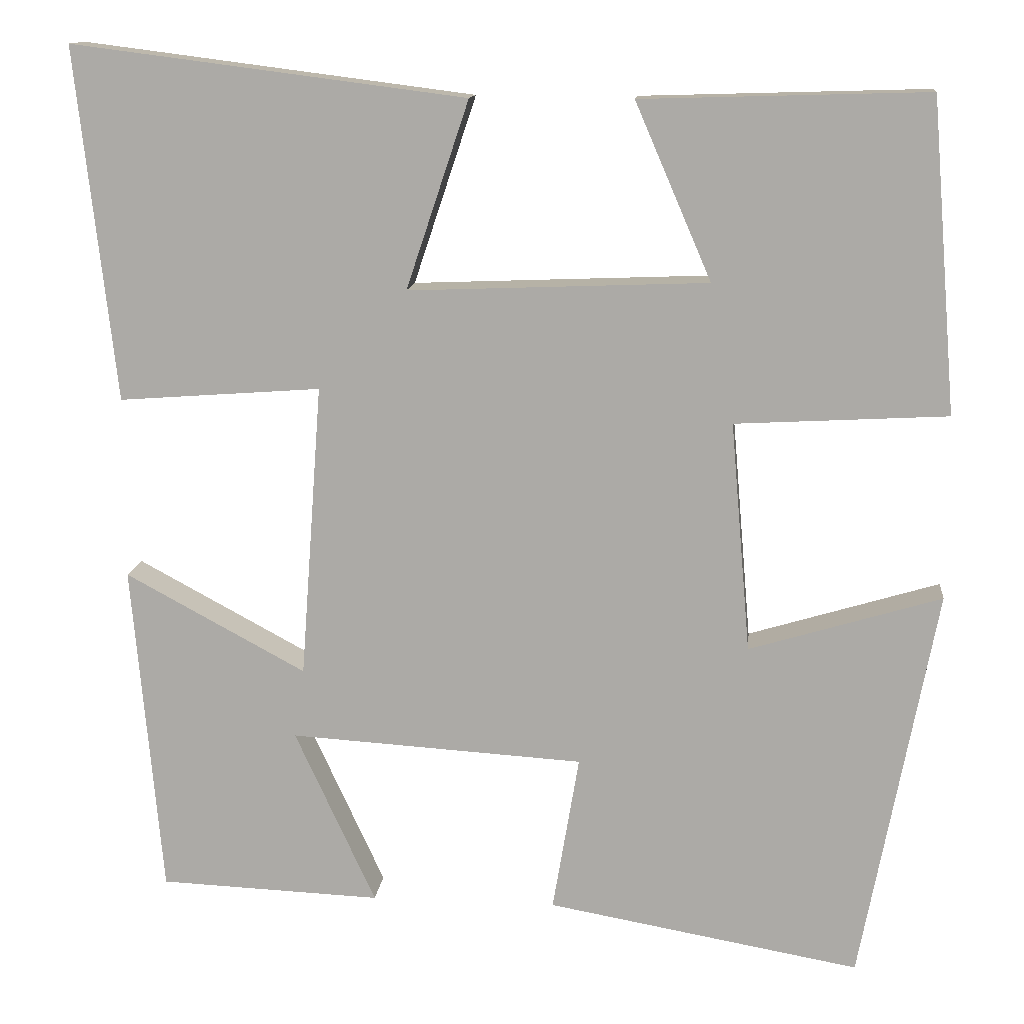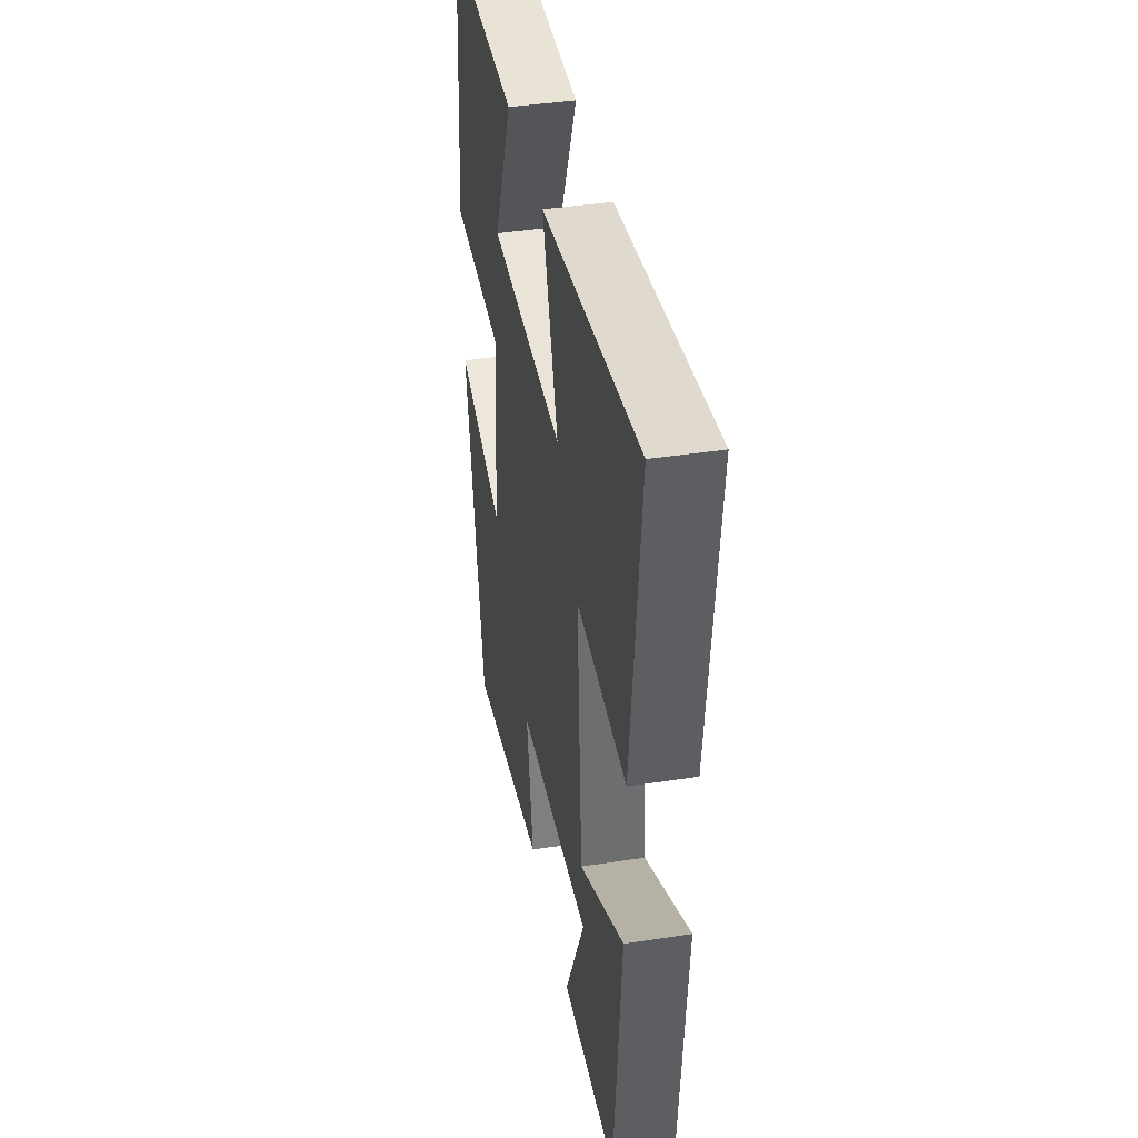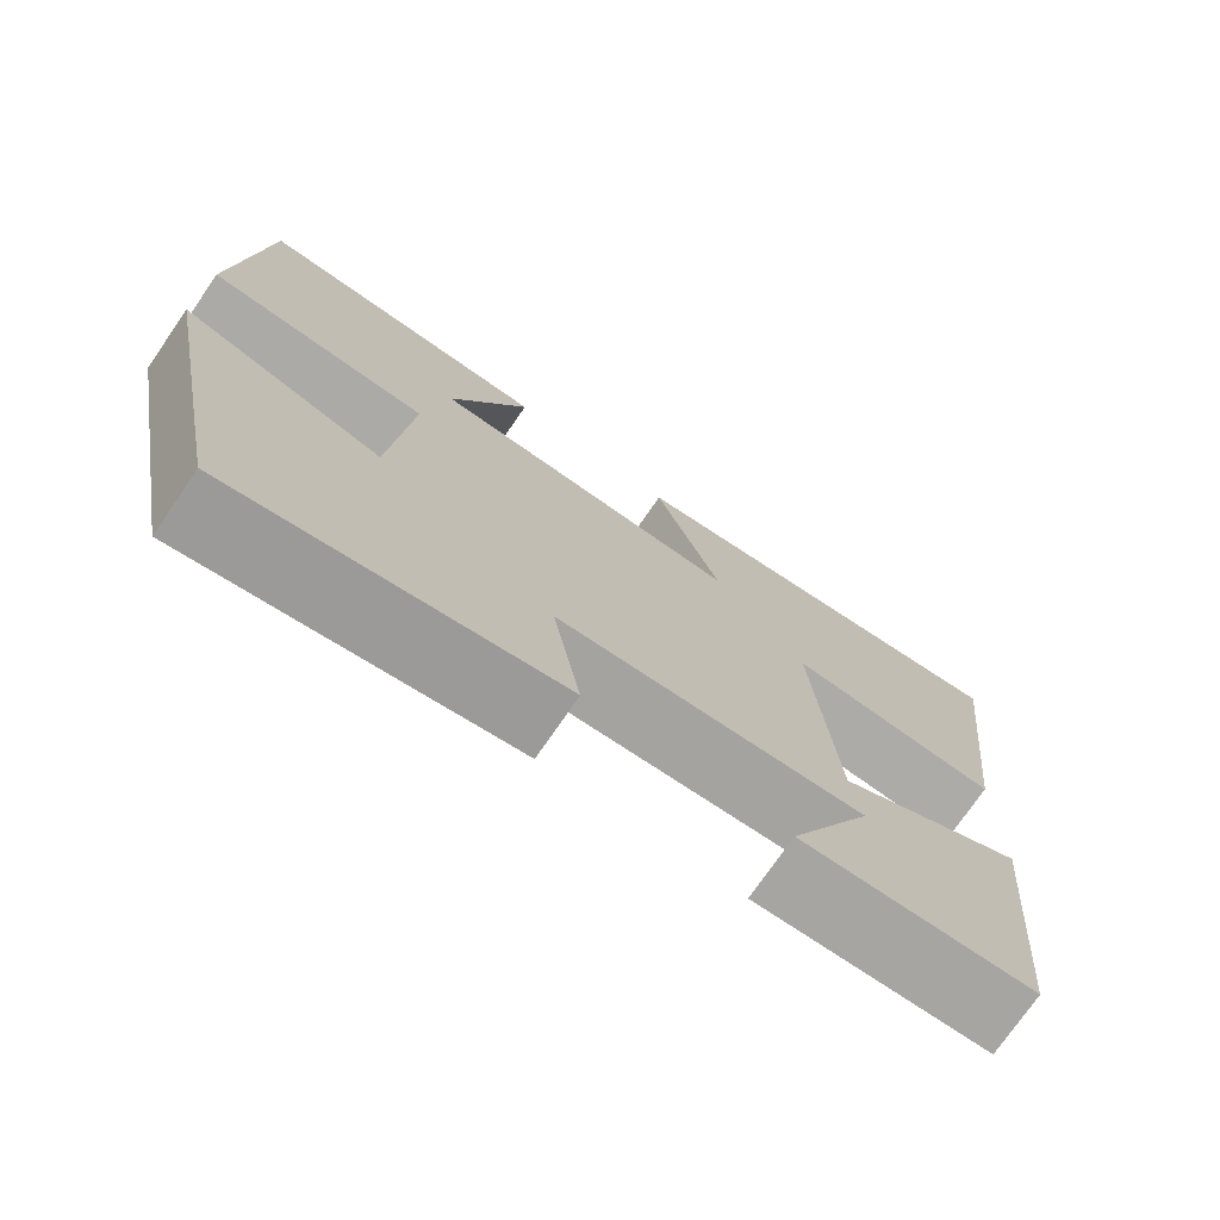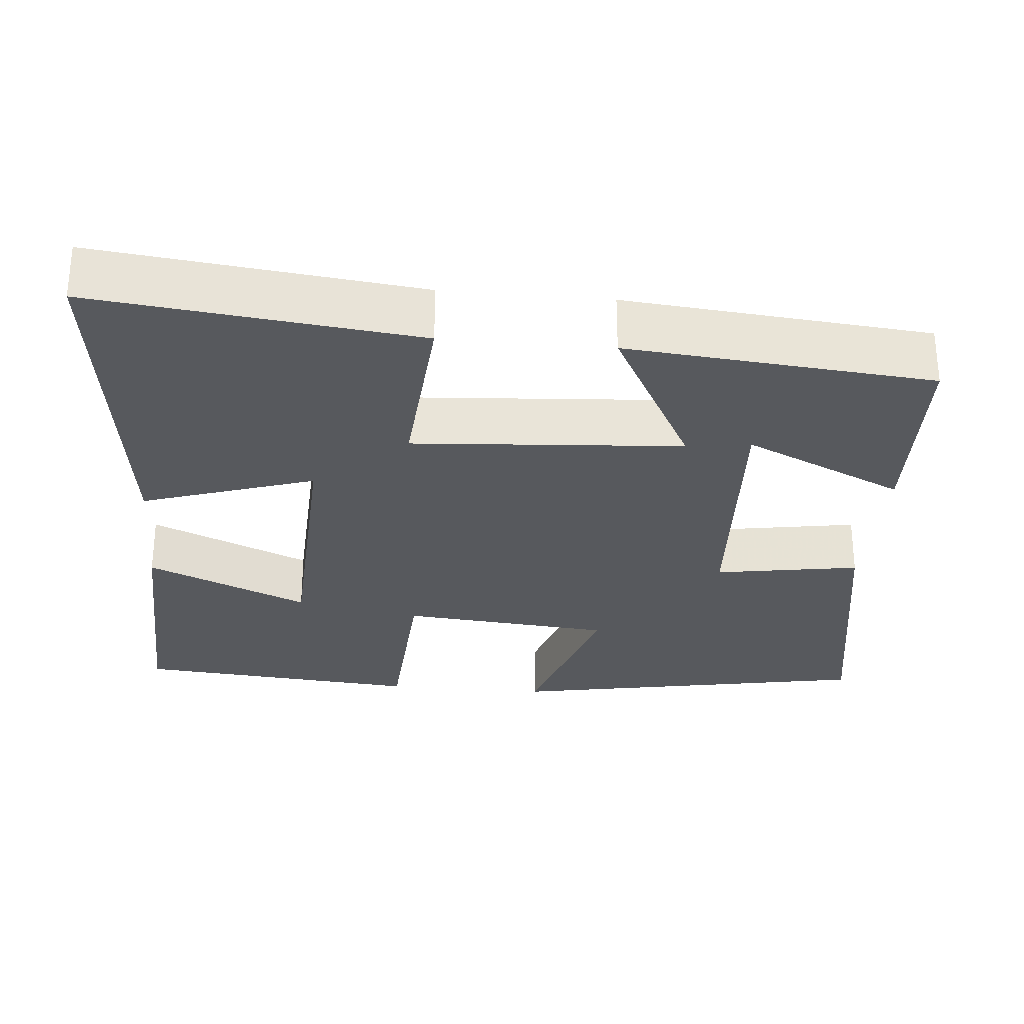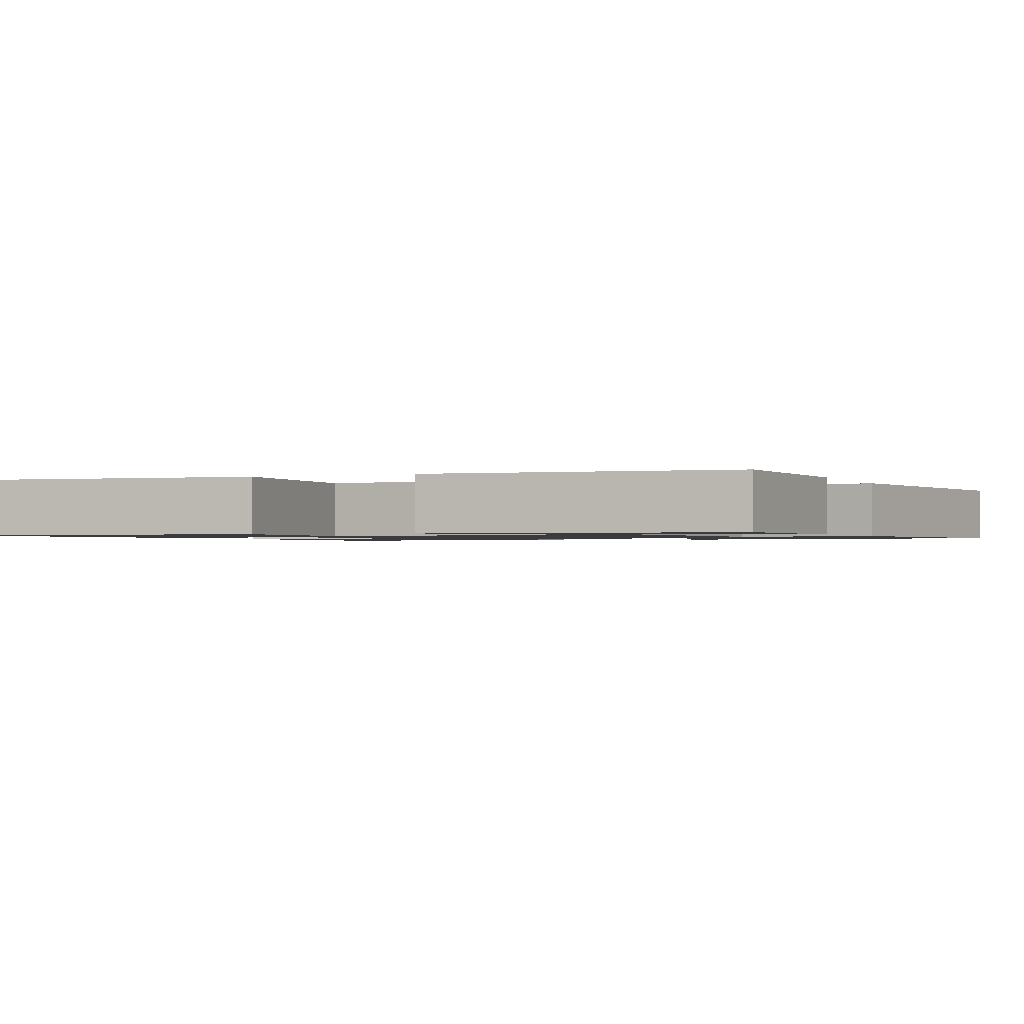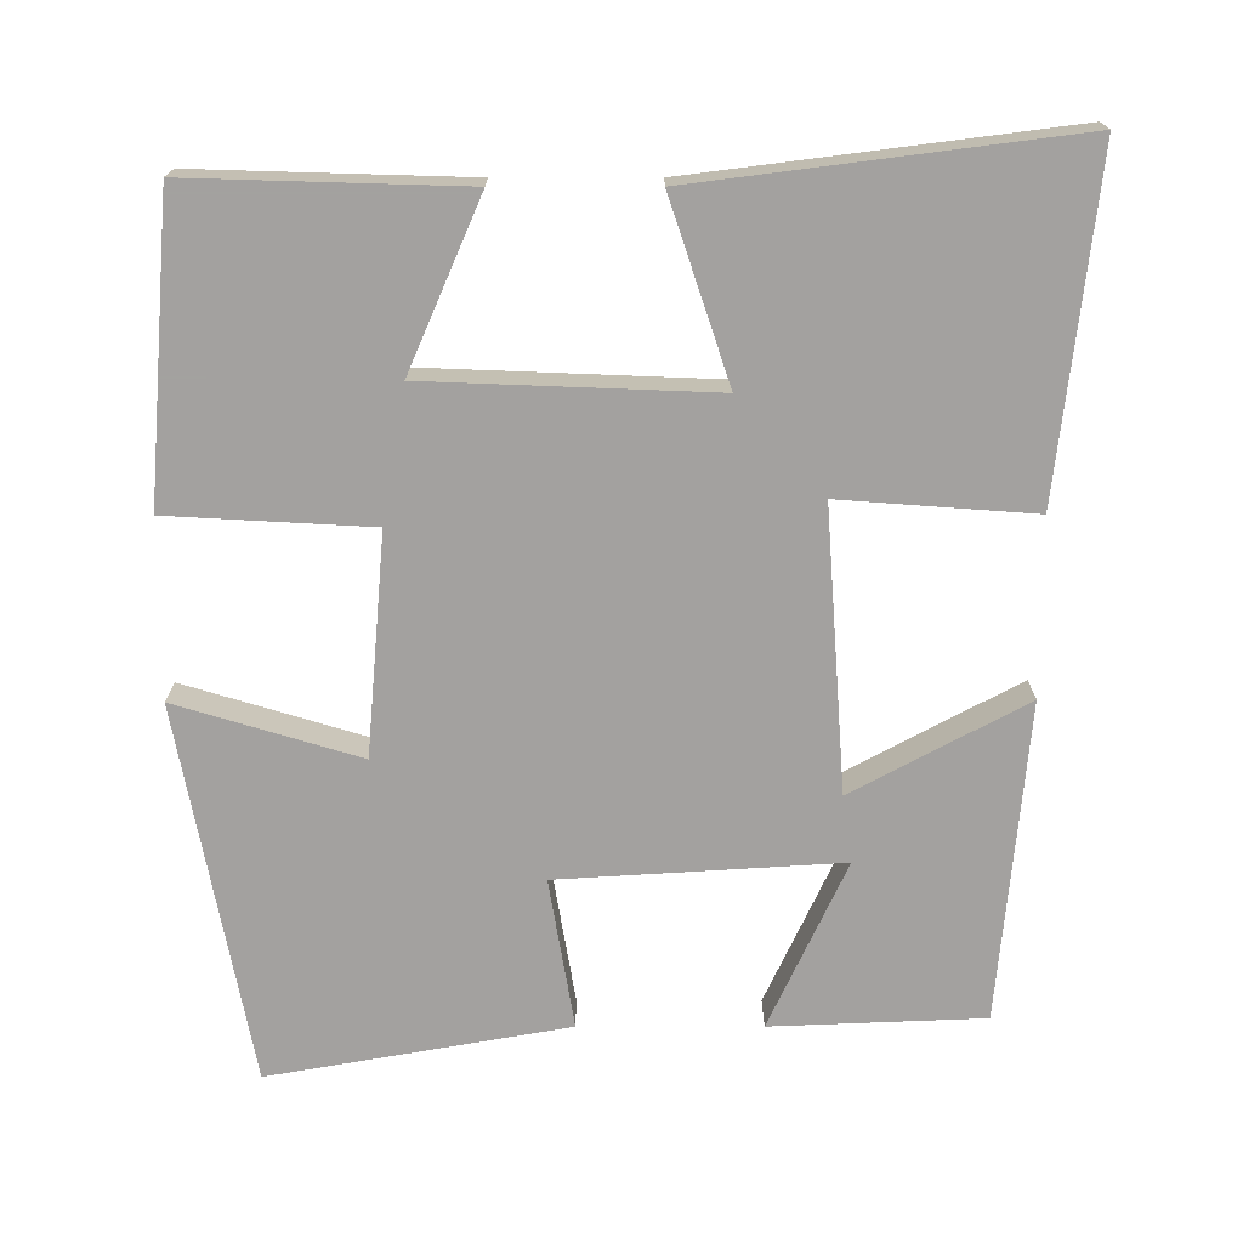
<metadata>
{"format":"obj","ext":"obj","renderer":"f3d","projection":"perspective","resolution":1024,"background":"white","views":[{"elev":12.8,"azim":-174.0,"up":"+Z"},{"elev":40.5,"azim":79.3,"up":"+Z"},{"elev":-74.7,"azim":-34.6,"up":"+Z"},{"elev":-29.1,"azim":84.7,"up":"+Y"},{"elev":-1.2,"azim":113.6,"up":"+Y"},{"elev":-72.3,"azim":-0.0,"up":"+Y"}]}
</metadata>
<code>
v 0.548 0.07 0.561
v 0.5 0.07 0.134
v 0.255 0.07 0.152
v 0.281 0.07 -0.204
v 0.5 0.07 -0.086
v 0.464 0.07 -0.489
v 0.195 0.07 -0.5
v 0.293 0.07 -0.288
v -0.063 0.07 -0.31
v -0.031 0.07 -0.5
v -0.409 0.07 -0.567
v -0.5 0.07 -0.089
v -0.268 0.07 -0.159
v -0.244 0.07 0.119
v -0.5 0.07 0.133
v -0.469 0.07 0.51
v -0.123 0.07 0.5
v -0.215 0.07 0.287
v 0.147 0.07 0.273
v 0.071 0.07 0.5
v 0.548 0 0.561
v 0.5 0 0.134
v 0.255 0 0.152
v 0.281 0 -0.204
v 0.5 0 -0.086
v 0.464 0 -0.489
v 0.195 0 -0.5
v 0.293 0 -0.288
v -0.063 0 -0.31
v -0.031 0 -0.5
v -0.409 0 -0.567
v -0.5 0 -0.089
v -0.268 0 -0.159
v -0.244 0 0.119
v -0.5 0 0.133
v -0.469 0 0.51
v -0.123 0 0.5
v -0.215 0 0.287
v 0.147 0 0.273
v 0.071 0 0.5
f 19 20 1 2
f 18 19 2 3
f 15 16 17 18
f 14 15 18 3
f 13 14 3 4
f 10 11 12 13
f 9 10 13
f 8 9 13 4
f 5 6 7 8
f 4 5 8
f 22 21 40 39
f 23 22 39 38
f 38 37 36 35
f 23 38 35 34
f 24 23 34 33
f 33 32 31 30
f 33 30 29
f 24 33 29 28
f 28 27 26 25
f 28 25 24
f 1 21 22 2
f 2 22 23 3
f 3 23 24 4
f 4 24 25 5
f 5 25 26 6
f 6 26 27 7
f 7 27 28 8
f 8 28 29 9
f 9 29 30 10
f 10 30 31 11
f 11 31 32 12
f 12 32 33 13
f 13 33 34 14
f 14 34 35 15
f 15 35 36 16
f 16 36 37 17
f 17 37 38 18
f 18 38 39 19
f 19 39 40 20
f 20 40 21 1

</code>
